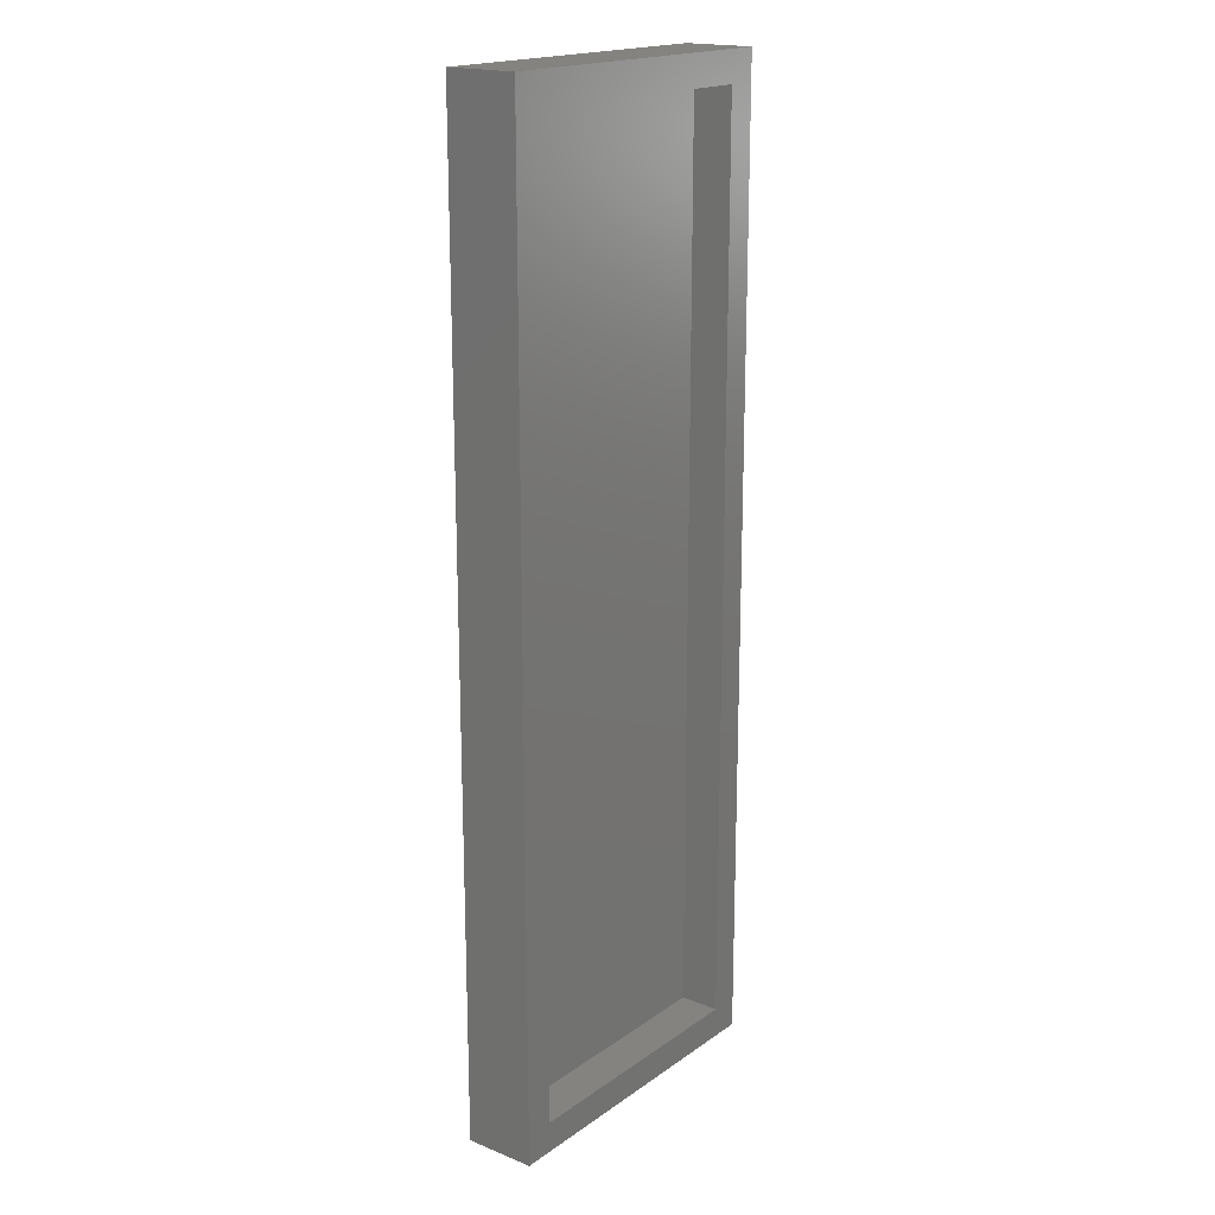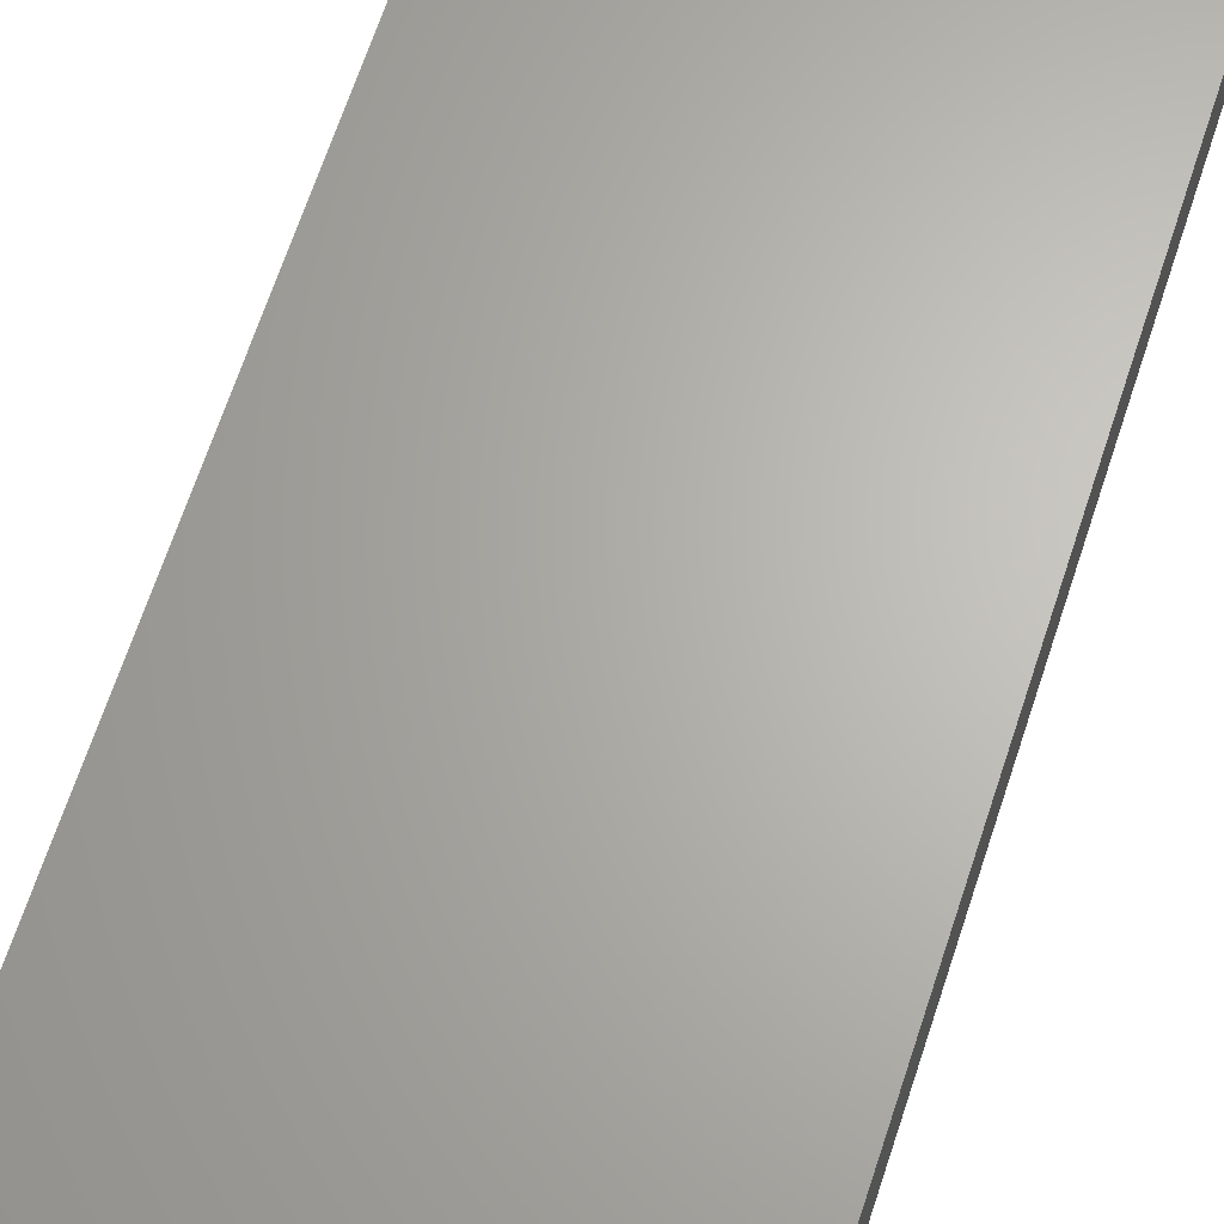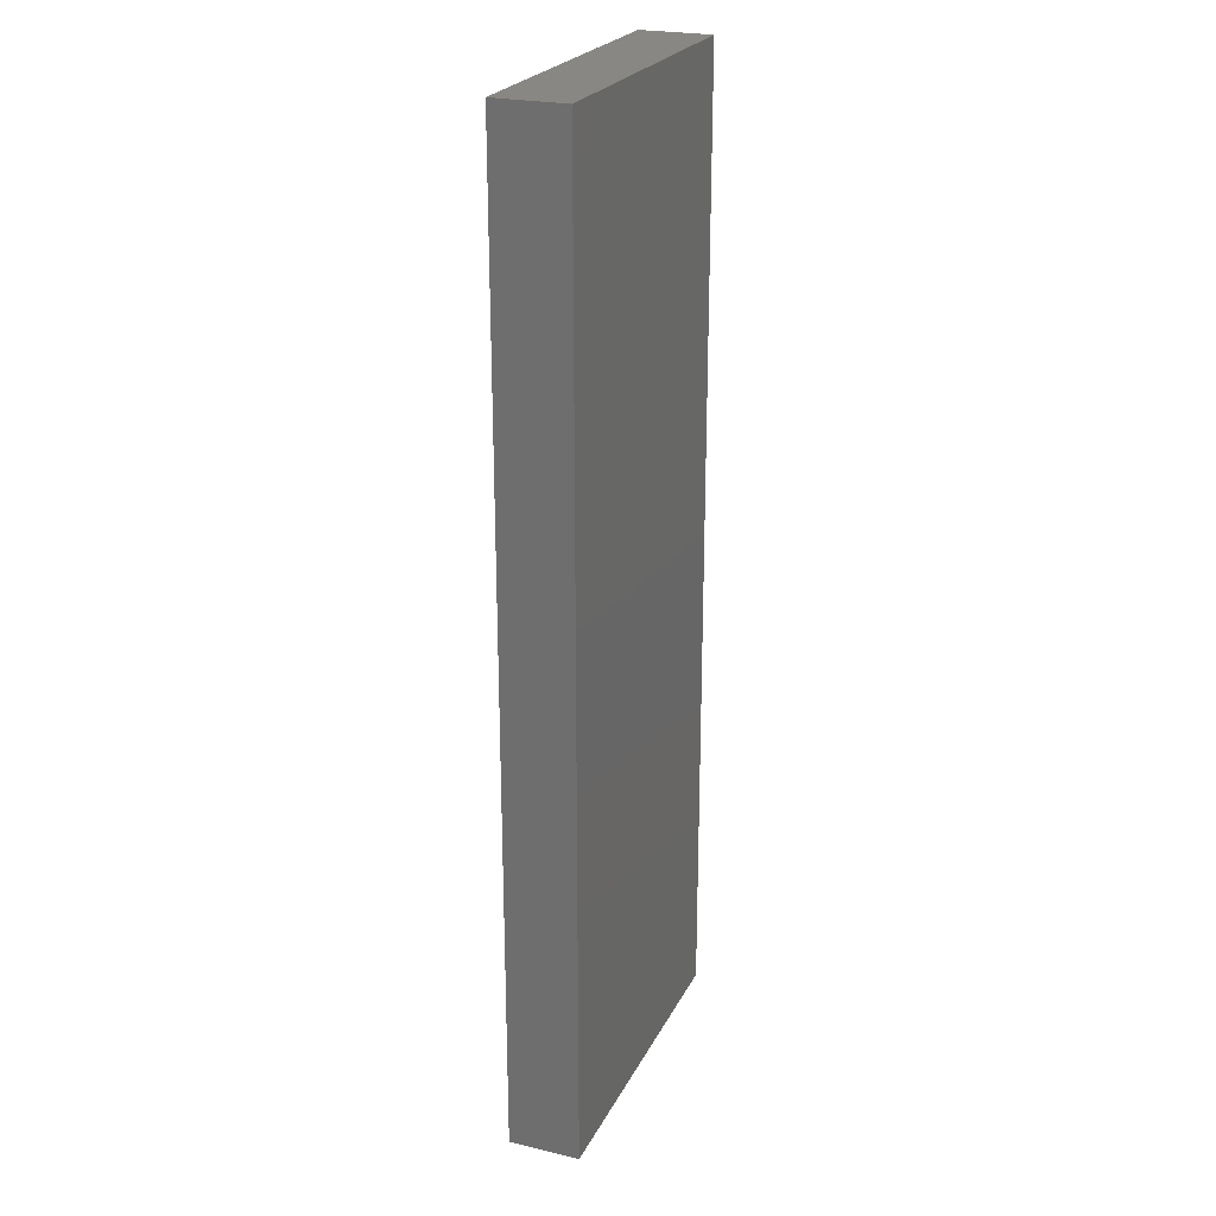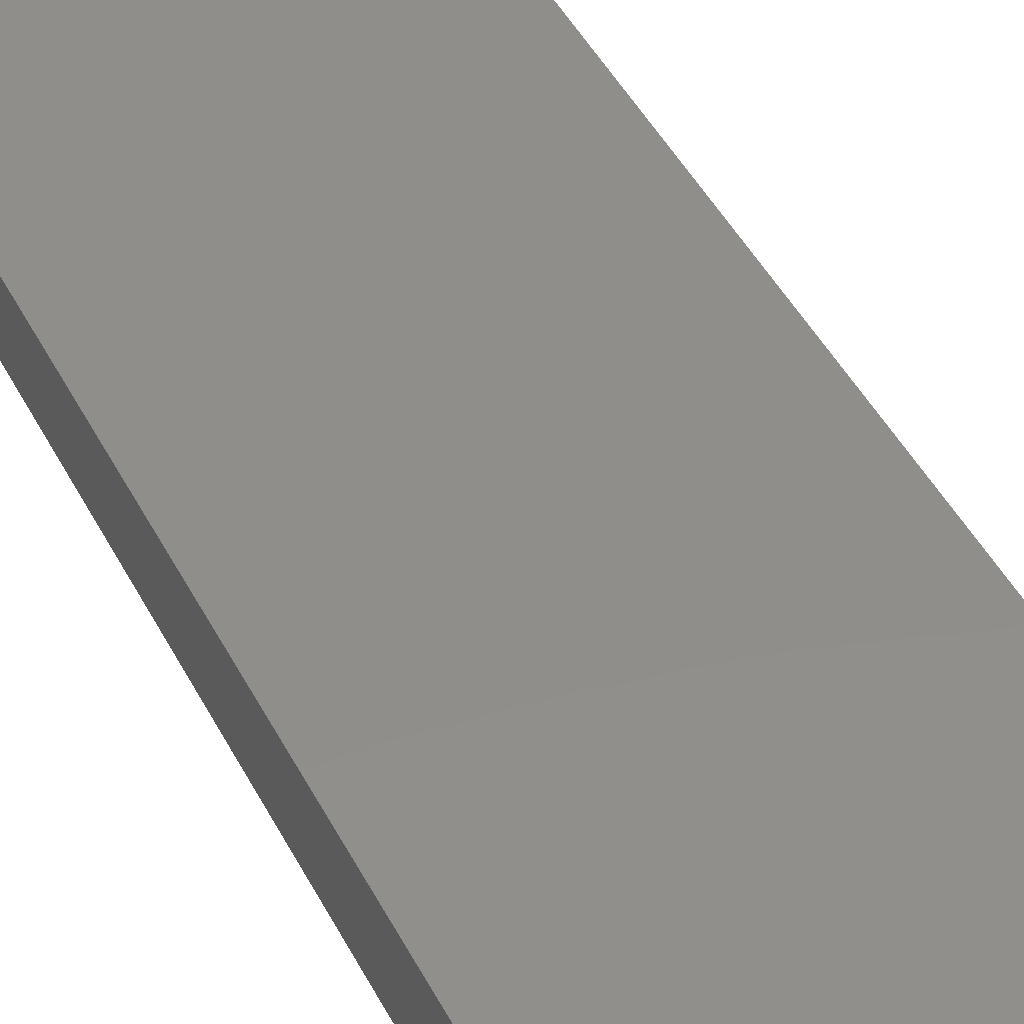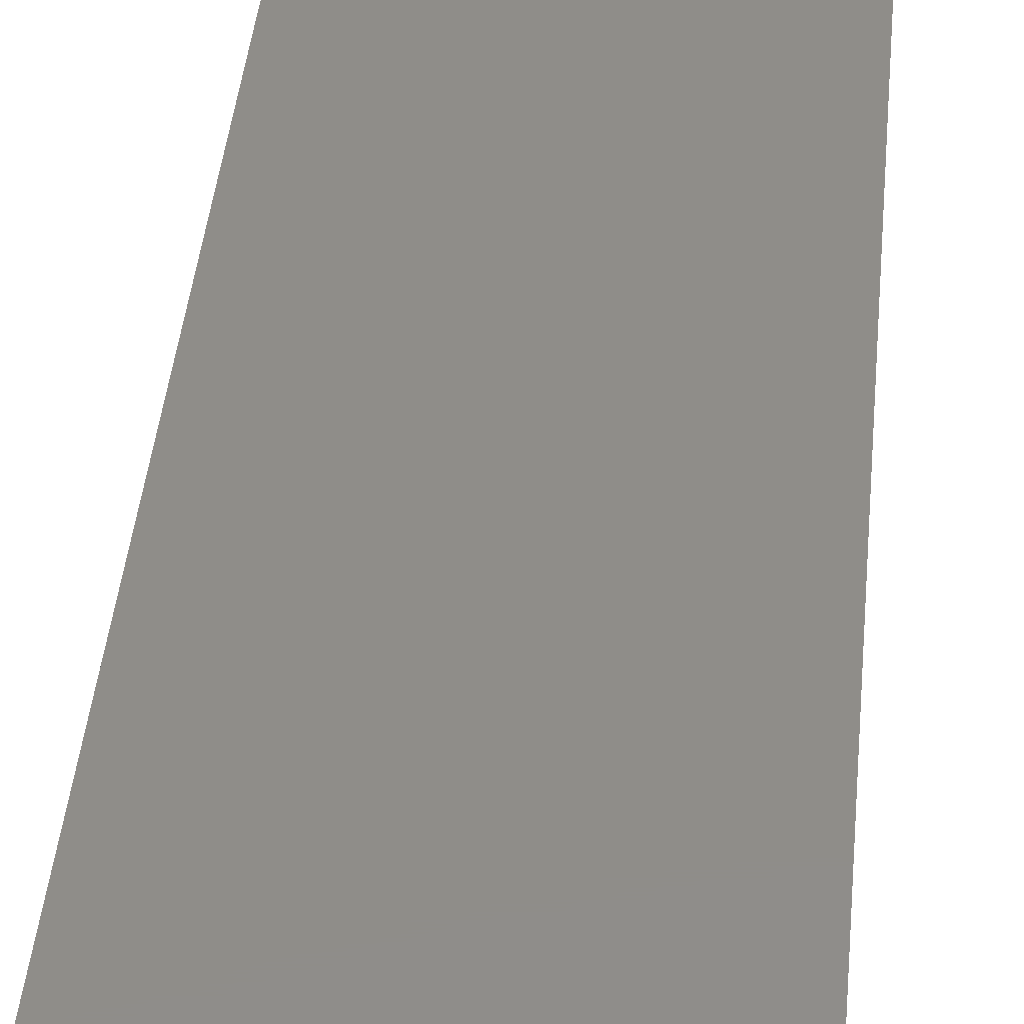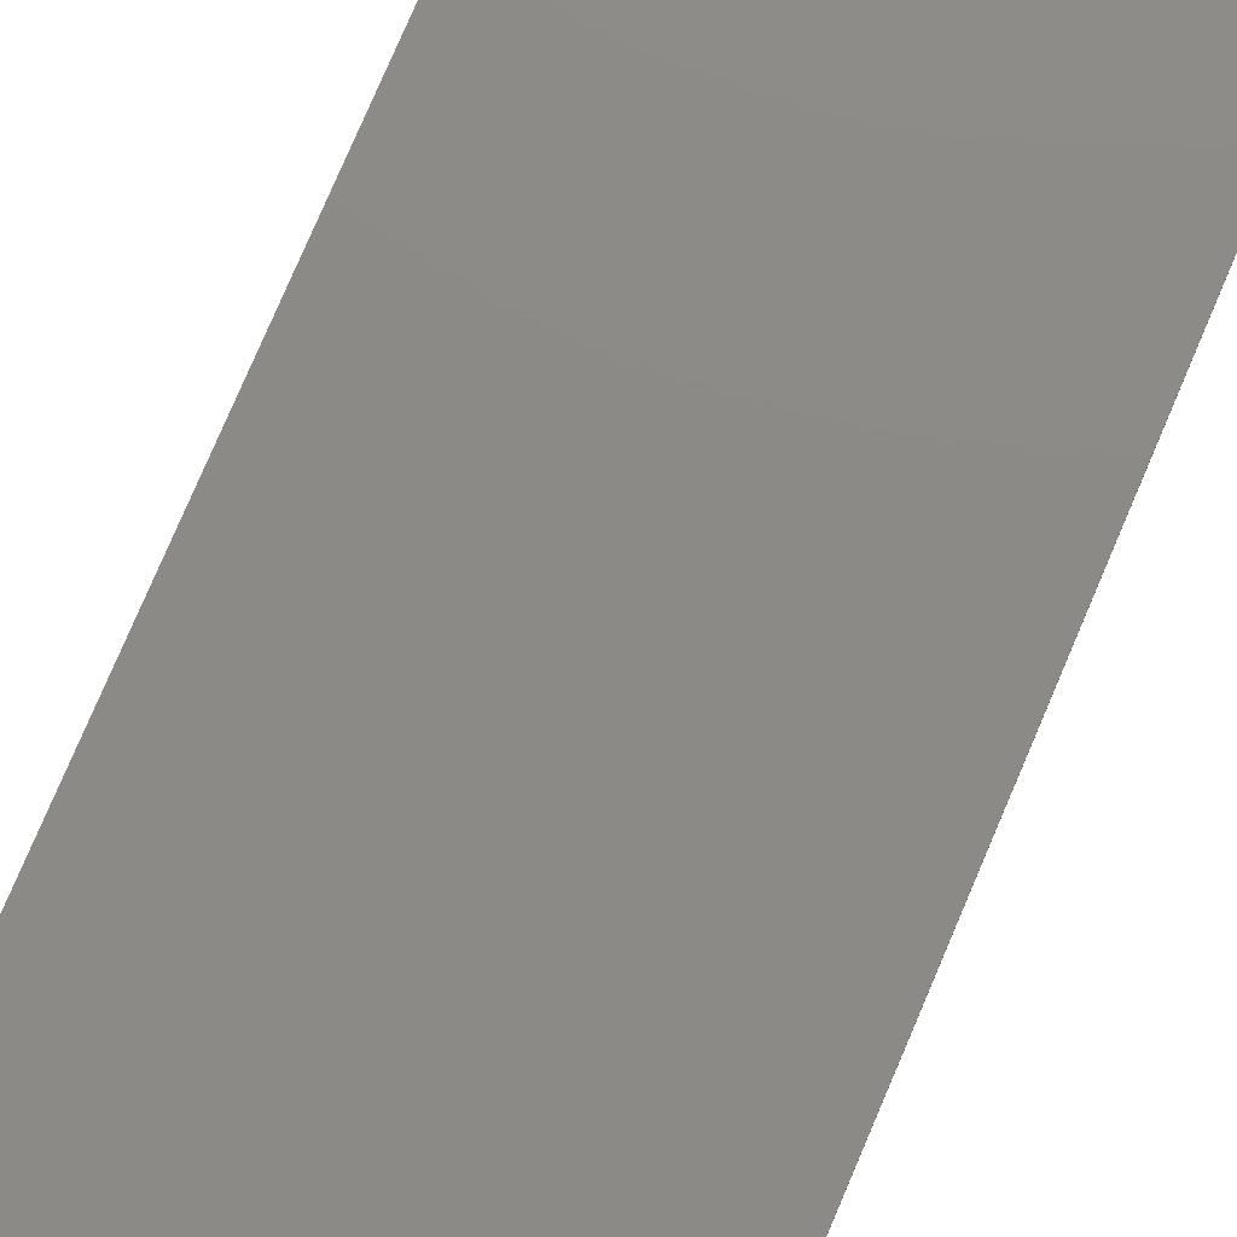
<metadata>
{"format":"stl","ext":"stl","renderer":"f3d","projection":"perspective","resolution":1024,"background":"white","views":[{"elev":18.5,"azim":-52.6,"up":"+Z"},{"elev":65.3,"azim":18.0,"up":"+Y"},{"elev":24.1,"azim":111.4,"up":"+Z"},{"elev":46.6,"azim":-26.5,"up":"+Y"},{"elev":41.2,"azim":5.3,"up":"+Y"},{"elev":77.7,"azim":-156.9,"up":"+Y"}]}
</metadata>
<code>
# stl→obj: 16 verts, 28 faces
v 0.2553 -0.1094 -0.75
v 0.2084 -0.1094 -0.7031
v -0.25 -0.1094 -0.75
v -0.2031 -0.1094 -0.7031
v -0.25 -0.1094 0.75
v -0.2031 -0.1094 0.7031
v 0.2553 -0.1094 0.75
v 0.2084 -0.1094 0.7031
v -0.2031 -0.04688 -0.7031
v 0.2084 -0.04688 -0.7031
v 0.2084 -0.04688 0.7031
v -0.2031 -0.04688 0.7031
v -0.25 0 -0.75
v -0.25 1.665e-16 0.75
v 0.2553 2.805e-17 -0.75
v 0.2553 1.946e-16 0.75
f 1 2 3
f 3 2 4
f 3 4 5
f 5 4 6
f 5 6 7
f 7 6 8
f 7 8 1
f 1 8 2
f 4 2 9
f 9 2 10
f 2 8 10
f 10 8 11
f 8 6 11
f 11 6 12
f 6 4 12
f 12 4 9
f 9 10 12
f 12 10 11
f 13 14 15
f 15 14 16
f 5 14 3
f 3 14 13
f 1 15 7
f 7 15 16
f 7 16 5
f 5 16 14
f 3 13 1
f 1 13 15

</code>
